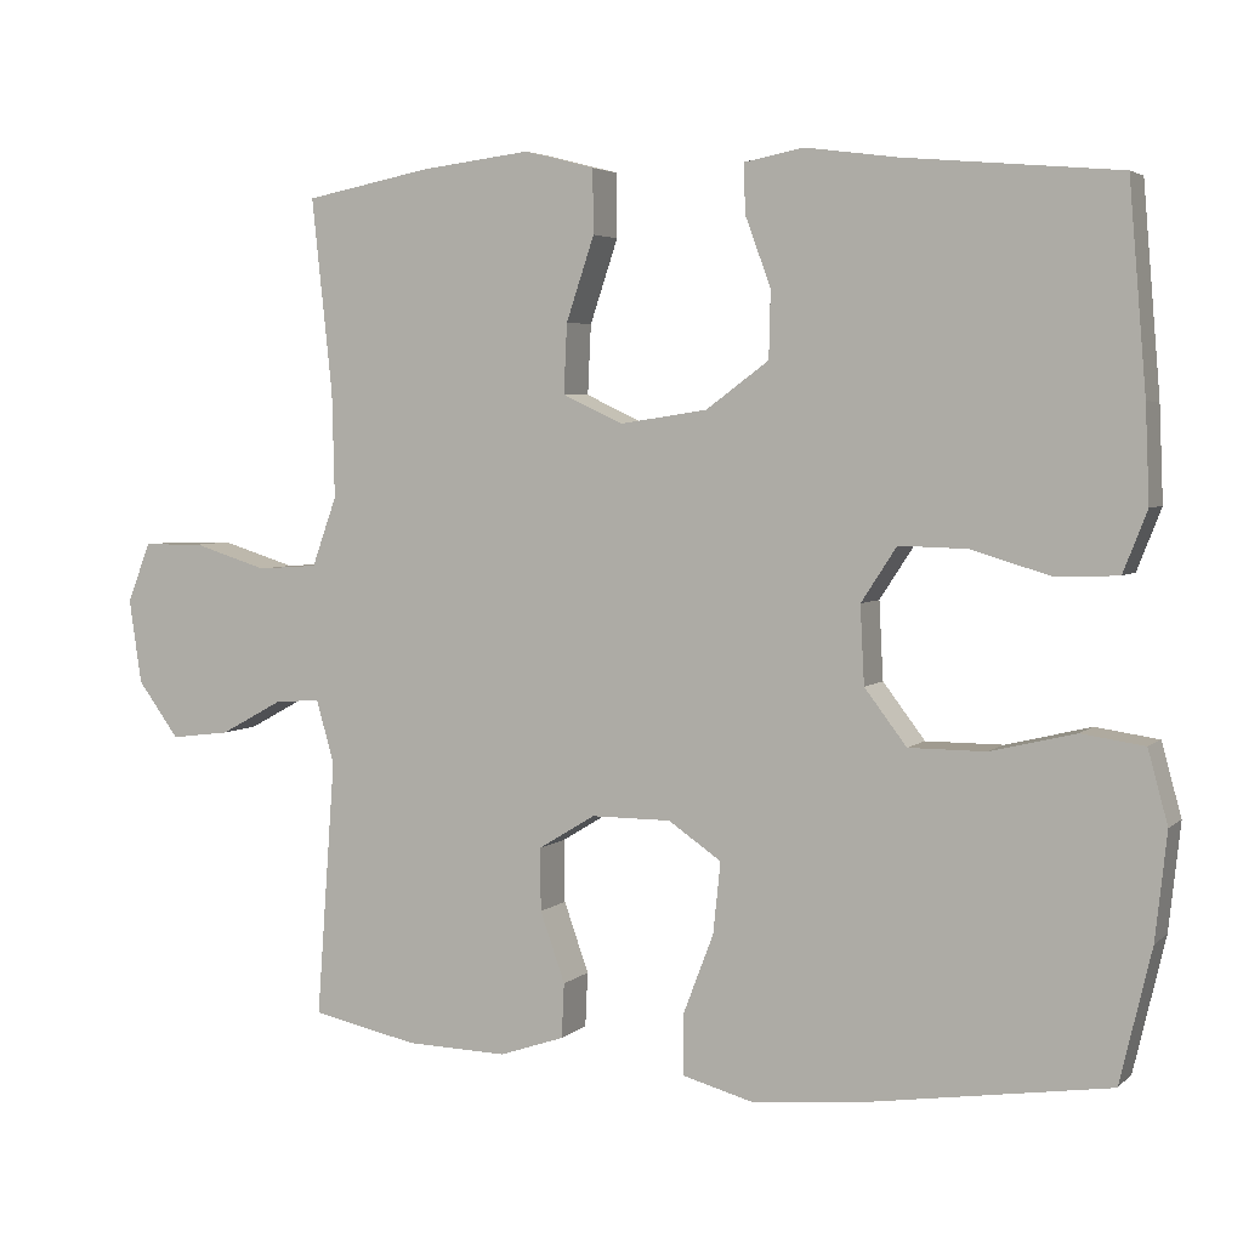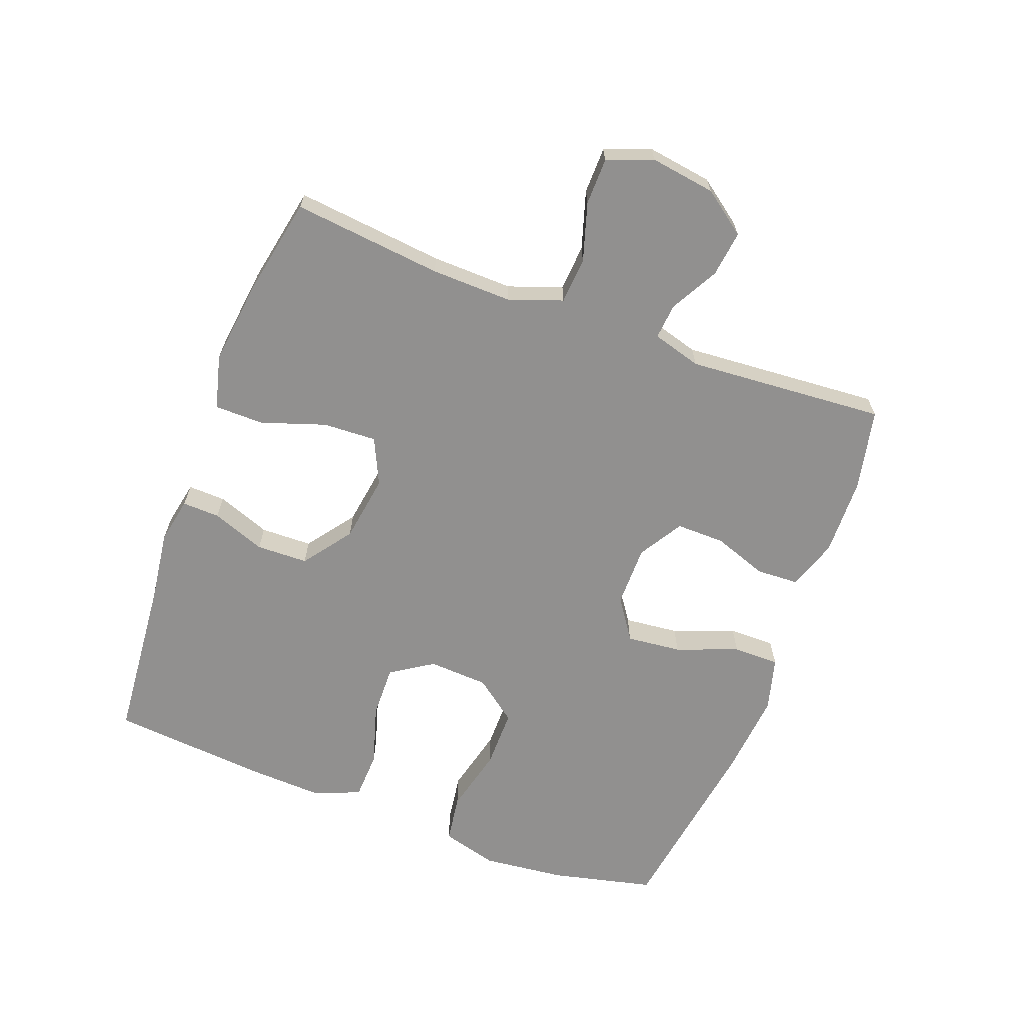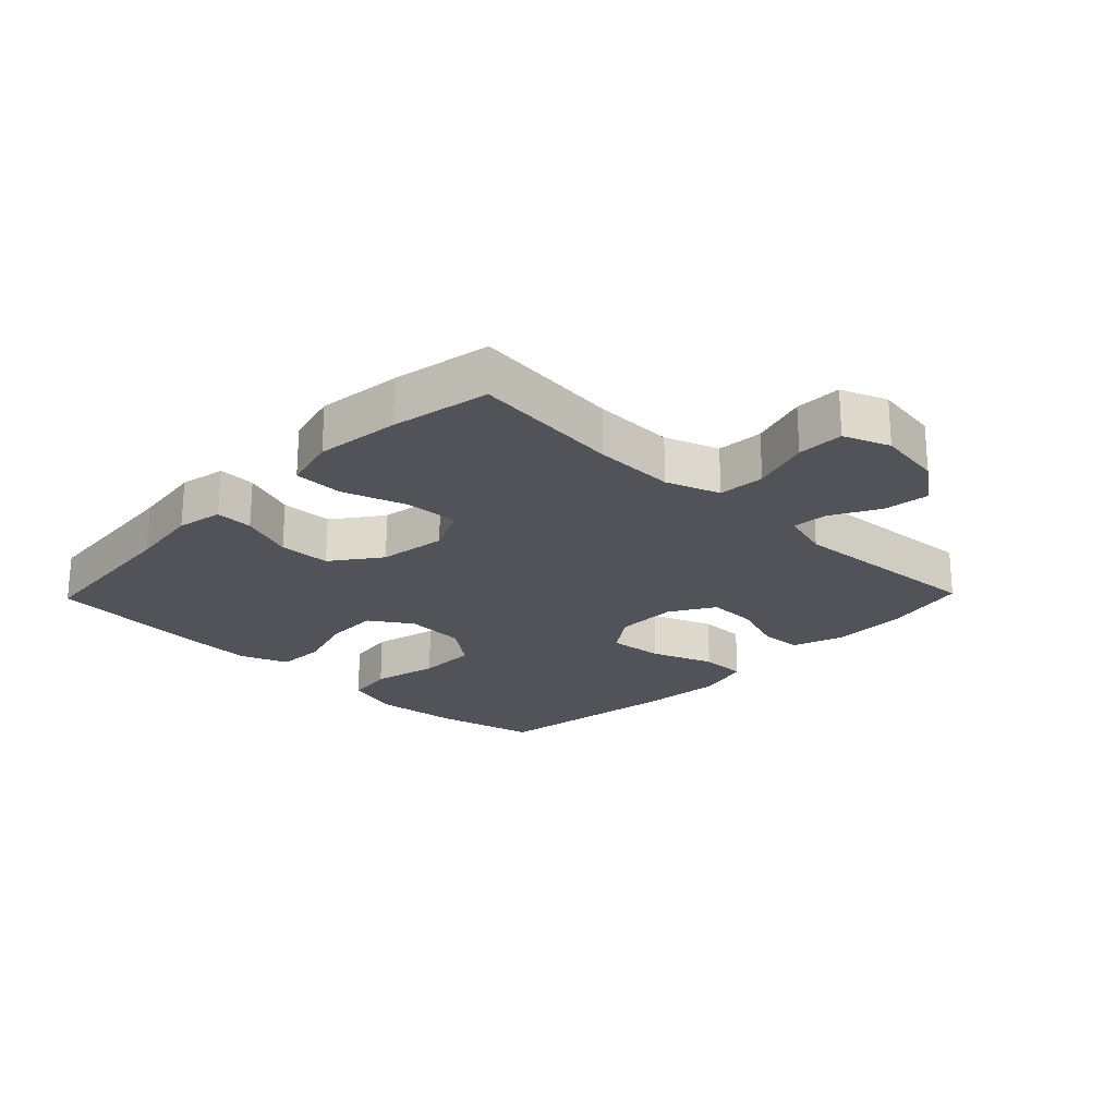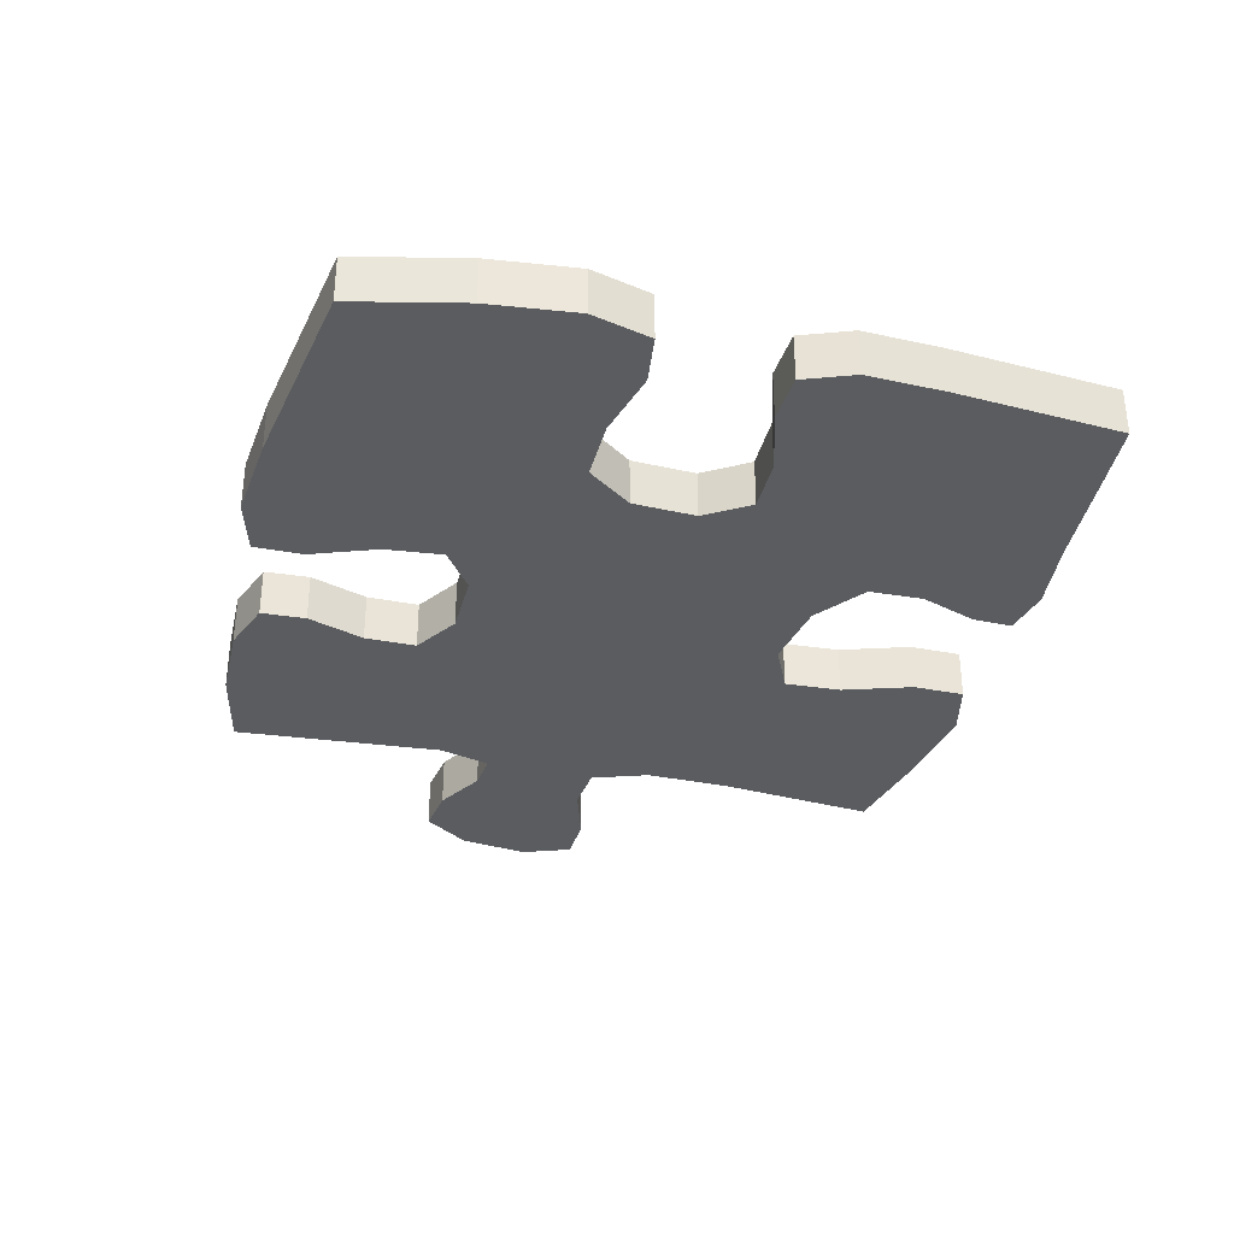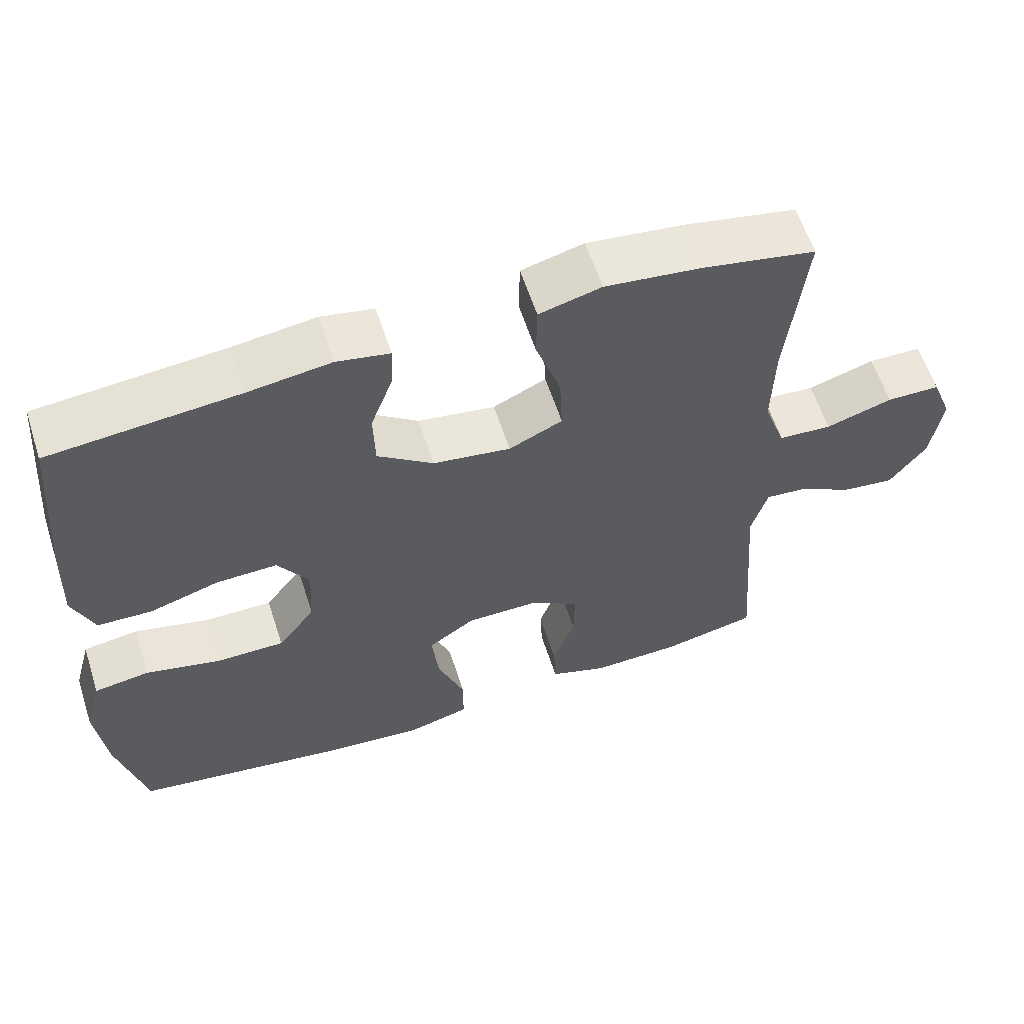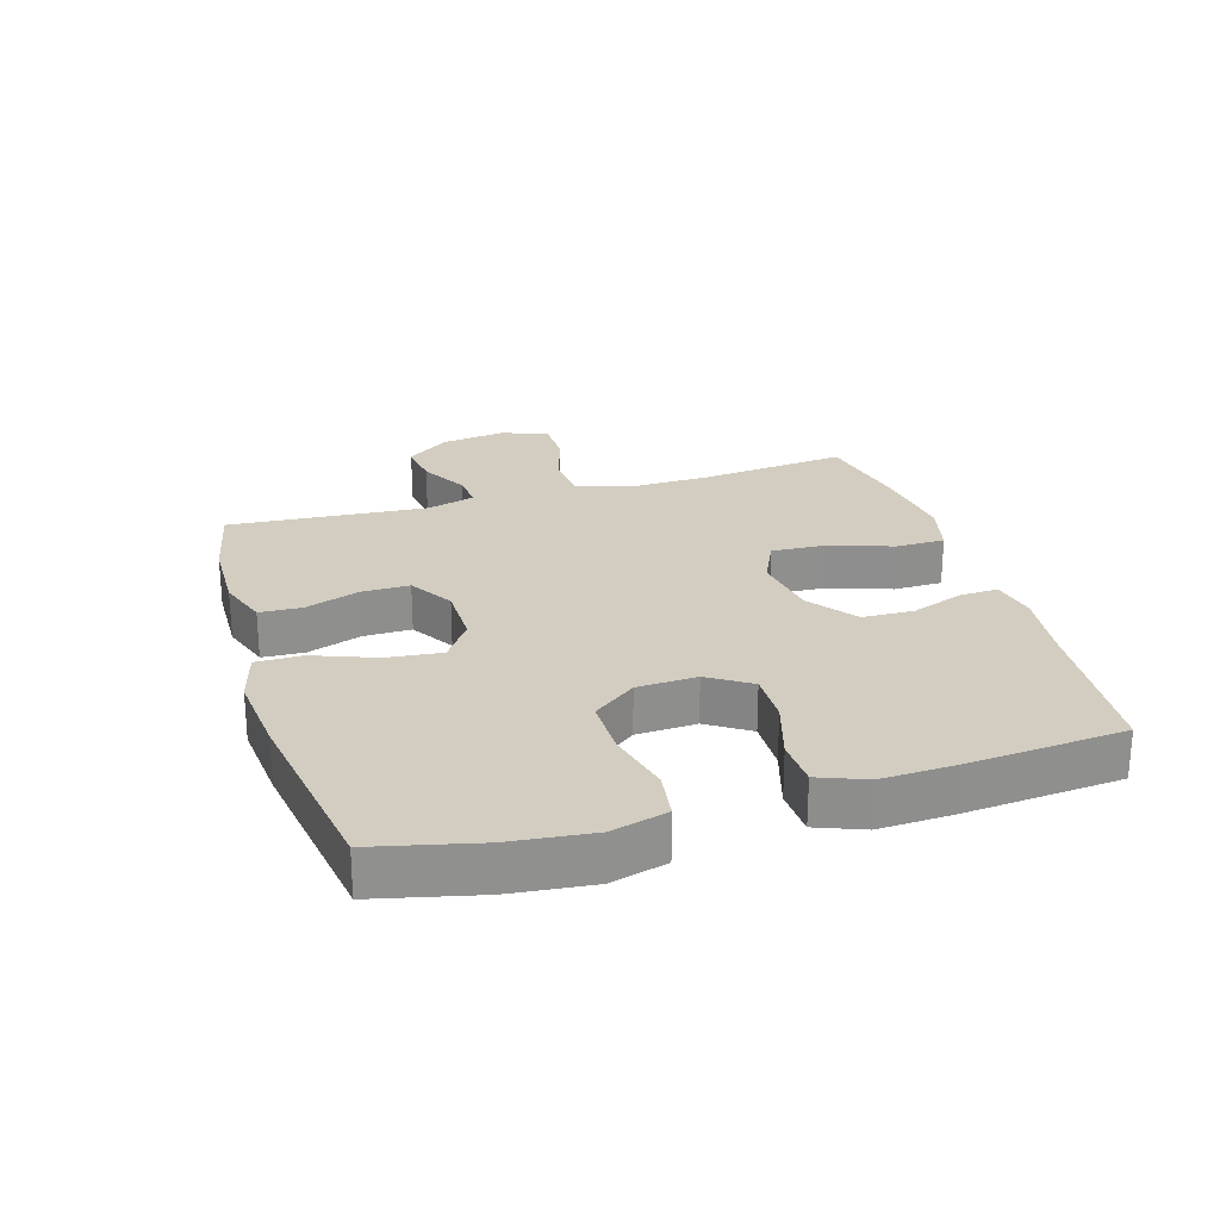
<metadata>
{"format":"obj","ext":"obj","renderer":"f3d","projection":"perspective","resolution":1024,"background":"white","views":[{"elev":4.2,"azim":-157.0,"up":"+Z"},{"elev":-65.7,"azim":69.4,"up":"+Y"},{"elev":-22.6,"azim":45.9,"up":"+Y"},{"elev":-33.8,"azim":-104.3,"up":"+Y"},{"elev":59.8,"azim":-17.9,"up":"+Z"},{"elev":24.8,"azim":-106.8,"up":"+Y"}]}
</metadata>
<code>
v 0.5 0.07 0.5
v 0.475 0.07 0.265
v 0.472 0.07 0.138
v 0.502 0.07 0.054
v 0.575 0.07 0.049
v 0.666 0.07 0.077
v 0.739 0.07 0.076
v 0.767 0.07 0.004
v 0.752 0.07 -0.098
v 0.702 0.07 -0.166
v 0.63 0.07 -0.157
v 0.555 0.07 -0.116
v 0.499 0.07 -0.111
v 0.477 0.07 -0.188
v 0.5 0.07 -0.5
v 0.371 0.07 -0.527
v 0.249 0.07 -0.53
v 0.17 0.07 -0.503
v 0.167 0.07 -0.437
v 0.197 0.07 -0.352
v 0.198 0.07 -0.276
v 0.129 0.07 -0.234
v 0.032 0.07 -0.234
v -0.032 0.07 -0.278
v -0.023 0.07 -0.364
v 0.014 0.07 -0.461
v 0.014 0.07 -0.534
v -0.071 0.07 -0.557
v -0.203 0.07 -0.545
v -0.5 0.07 -0.5
v -0.538 0.07 -0.338
v -0.552 0.07 -0.209
v -0.528 0.07 -0.121
v -0.452 0.07 -0.11
v -0.349 0.07 -0.135
v -0.256 0.07 -0.135
v -0.205 0.07 -0.068
v -0.2 0.07 0.026
v -0.243 0.07 0.092
v -0.326 0.07 0.09
v -0.422 0.07 0.061
v -0.497 0.07 0.064
v -0.526 0.07 0.138
v -0.521 0.07 0.253
v -0.5 0.07 0.5
v -0.242 0.07 0.523
v -0.13 0.07 0.538
v -0.058 0.07 0.524
v -0.06 0.07 0.465
v -0.091 0.07 0.381
v -0.089 0.07 0.3
v -0.013 0.07 0.244
v 0.093 0.07 0.228
v 0.166 0.07 0.262
v 0.162 0.07 0.346
v 0.128 0.07 0.447
v 0.129 0.07 0.524
v 0.214 0.07 0.546
v 0.346 0.07 0.53
v 0.5 0 0.5
v 0.475 0 0.265
v 0.472 0 0.138
v 0.502 0 0.054
v 0.575 0 0.049
v 0.666 0 0.077
v 0.739 0 0.076
v 0.767 0 0.004
v 0.752 0 -0.098
v 0.702 0 -0.166
v 0.63 0 -0.157
v 0.555 0 -0.116
v 0.499 0 -0.111
v 0.477 0 -0.188
v 0.5 0 -0.5
v 0.371 0 -0.527
v 0.249 0 -0.53
v 0.17 0 -0.503
v 0.167 0 -0.437
v 0.197 0 -0.352
v 0.198 0 -0.276
v 0.129 0 -0.234
v 0.032 0 -0.234
v -0.032 0 -0.278
v -0.023 0 -0.364
v 0.014 0 -0.461
v 0.014 0 -0.534
v -0.071 0 -0.557
v -0.203 0 -0.545
v -0.5 0 -0.5
v -0.538 0 -0.338
v -0.552 0 -0.209
v -0.528 0 -0.121
v -0.452 0 -0.11
v -0.349 0 -0.135
v -0.256 0 -0.135
v -0.205 0 -0.068
v -0.2 0 0.026
v -0.243 0 0.092
v -0.326 0 0.09
v -0.422 0 0.061
v -0.497 0 0.064
v -0.526 0 0.138
v -0.521 0 0.253
v -0.5 0 0.5
v -0.242 0 0.523
v -0.13 0 0.538
v -0.058 0 0.524
v -0.06 0 0.465
v -0.091 0 0.381
v -0.089 0 0.3
v -0.013 0 0.244
v 0.093 0 0.228
v 0.166 0 0.262
v 0.162 0 0.346
v 0.128 0 0.447
v 0.129 0 0.524
v 0.214 0 0.546
v 0.346 0 0.53
f 58 59 1 2
f 55 56 57 58
f 54 55 58 2
f 53 54 2 3
f 52 53 3 4
f 47 48 49 50
f 46 47 50 51
f 45 46 51
f 44 45 51 52
f 40 41 42 43
f 39 40 43 44
f 32 33 34 35
f 32 35 36
f 31 32 36
f 30 31 36
f 29 30 36 37
f 25 26 27 28
f 24 25 28 29
f 17 18 19 20
f 17 20 21
f 14 15 16 17
f 13 14 17 21
f 9 10 11 12
f 9 12 13
f 8 9 13
f 5 6 7 8
f 4 5 8 13
f 39 44 52 4
f 24 29 37 38
f 23 24 38
f 22 23 38 39
f 21 22 39
f 4 13 21 39
f 61 60 118 117
f 117 116 115 114
f 61 117 114 113
f 62 61 113 112
f 63 62 112 111
f 109 108 107 106
f 110 109 106 105
f 110 105 104
f 111 110 104 103
f 102 101 100 99
f 103 102 99 98
f 94 93 92 91
f 95 94 91
f 95 91 90
f 95 90 89
f 96 95 89 88
f 87 86 85 84
f 88 87 84 83
f 79 78 77 76
f 80 79 76
f 76 75 74 73
f 80 76 73 72
f 71 70 69 68
f 72 71 68
f 72 68 67
f 67 66 65 64
f 72 67 64 63
f 63 111 103 98
f 97 96 88 83
f 97 83 82
f 98 97 82 81
f 98 81 80
f 98 80 72 63
f 1 60 61 2
f 2 61 62 3
f 3 62 63 4
f 4 63 64 5
f 5 64 65 6
f 6 65 66 7
f 7 66 67 8
f 8 67 68 9
f 9 68 69 10
f 10 69 70 11
f 11 70 71 12
f 12 71 72 13
f 13 72 73 14
f 14 73 74 15
f 15 74 75 16
f 16 75 76 17
f 17 76 77 18
f 18 77 78 19
f 19 78 79 20
f 20 79 80 21
f 21 80 81 22
f 22 81 82 23
f 23 82 83 24
f 24 83 84 25
f 25 84 85 26
f 26 85 86 27
f 27 86 87 28
f 28 87 88 29
f 29 88 89 30
f 30 89 90 31
f 31 90 91 32
f 32 91 92 33
f 33 92 93 34
f 34 93 94 35
f 35 94 95 36
f 36 95 96 37
f 37 96 97 38
f 38 97 98 39
f 39 98 99 40
f 40 99 100 41
f 41 100 101 42
f 42 101 102 43
f 43 102 103 44
f 44 103 104 45
f 45 104 105 46
f 46 105 106 47
f 47 106 107 48
f 48 107 108 49
f 49 108 109 50
f 50 109 110 51
f 51 110 111 52
f 52 111 112 53
f 53 112 113 54
f 54 113 114 55
f 55 114 115 56
f 56 115 116 57
f 57 116 117 58
f 58 117 118 59
f 59 118 60 1

</code>
